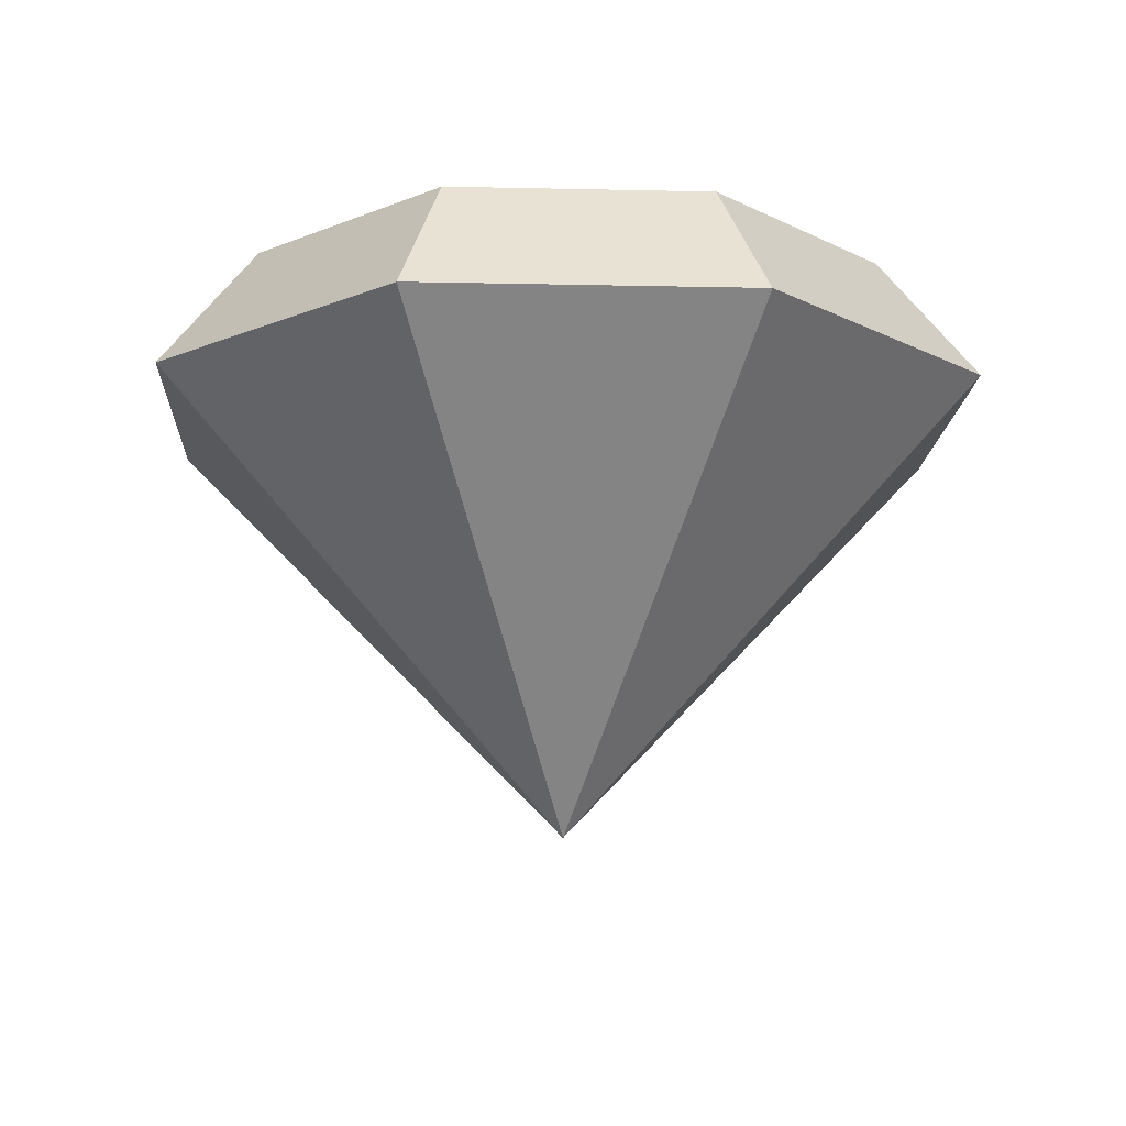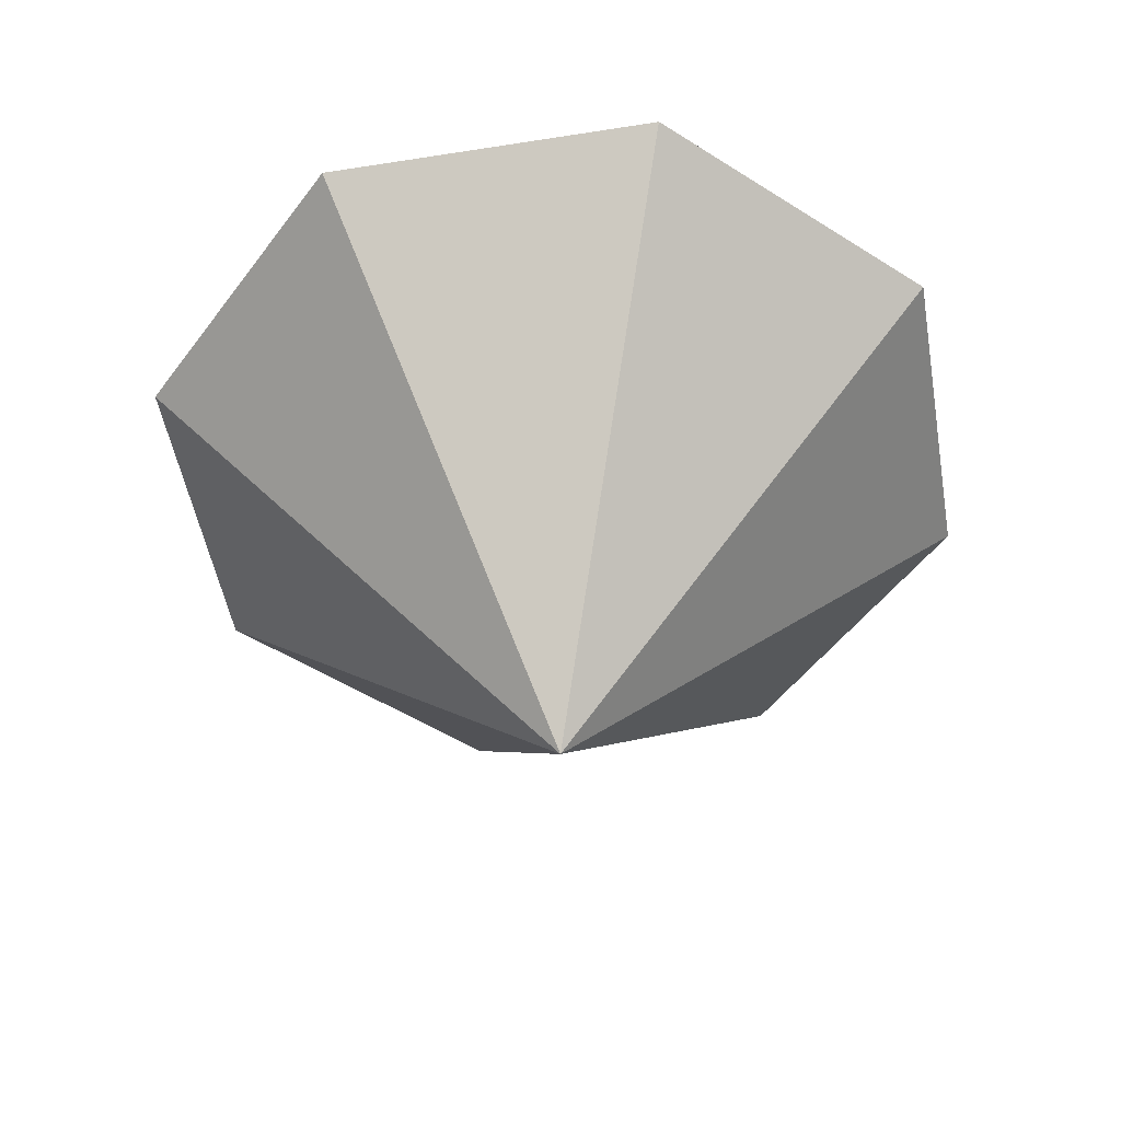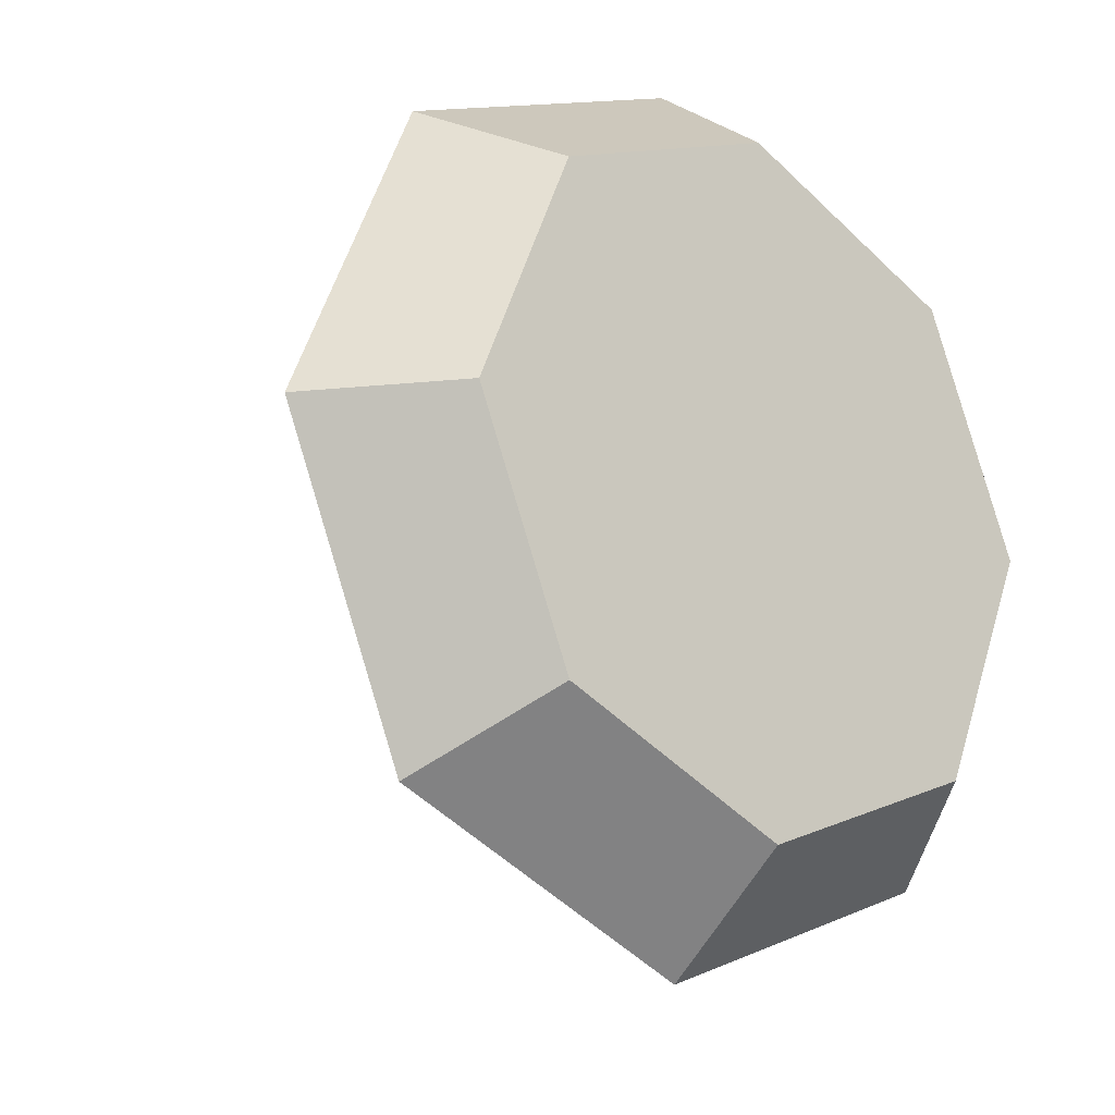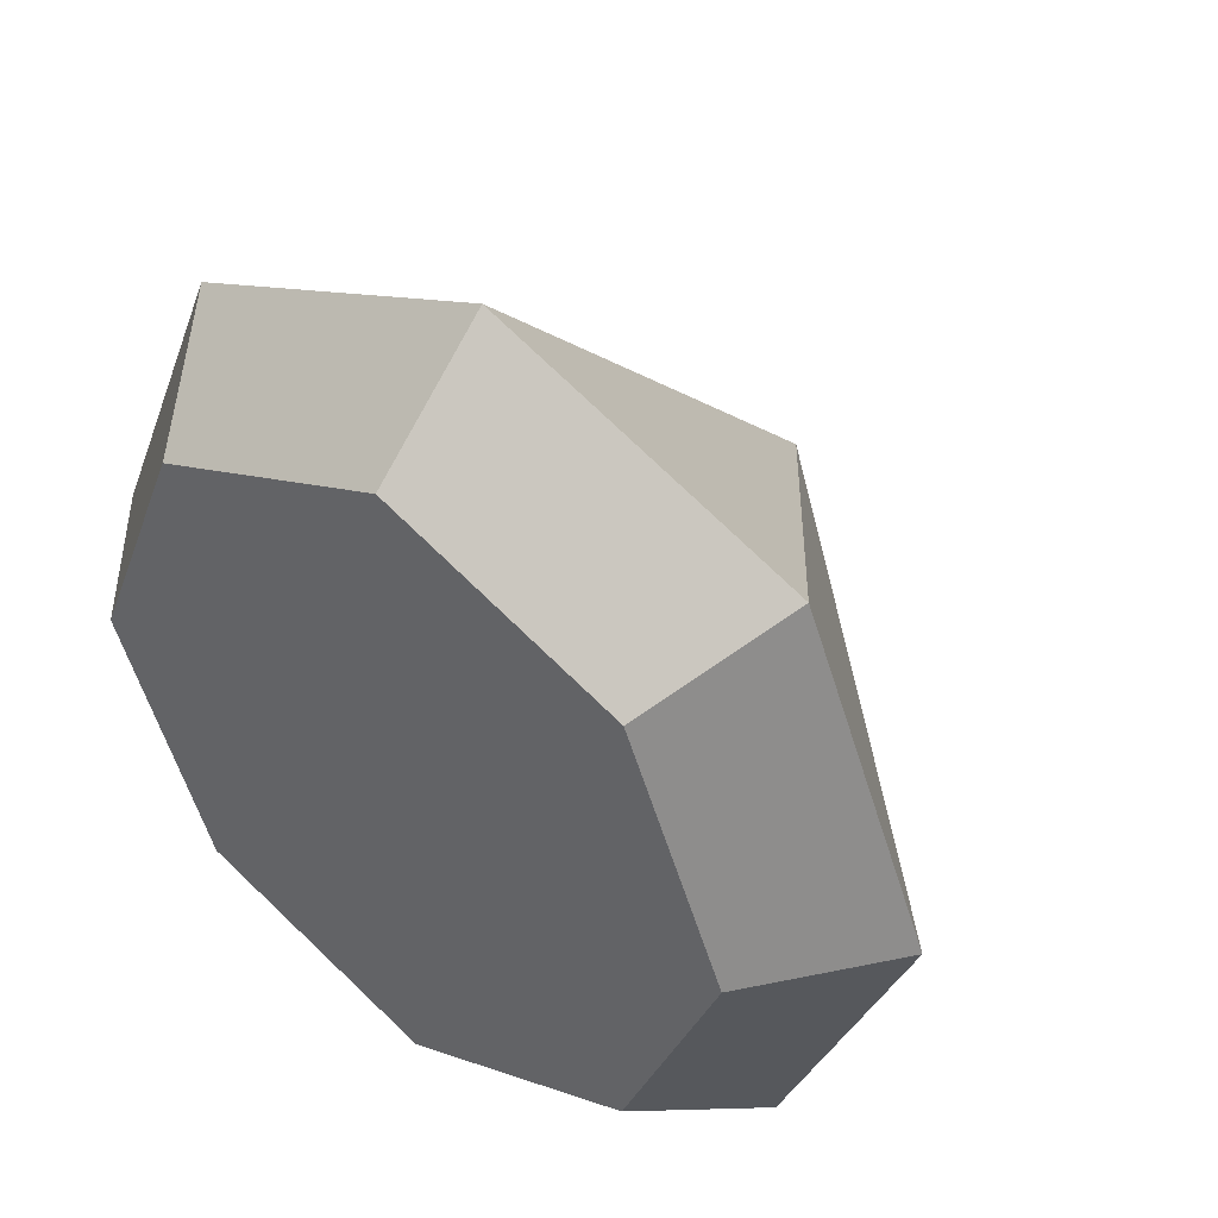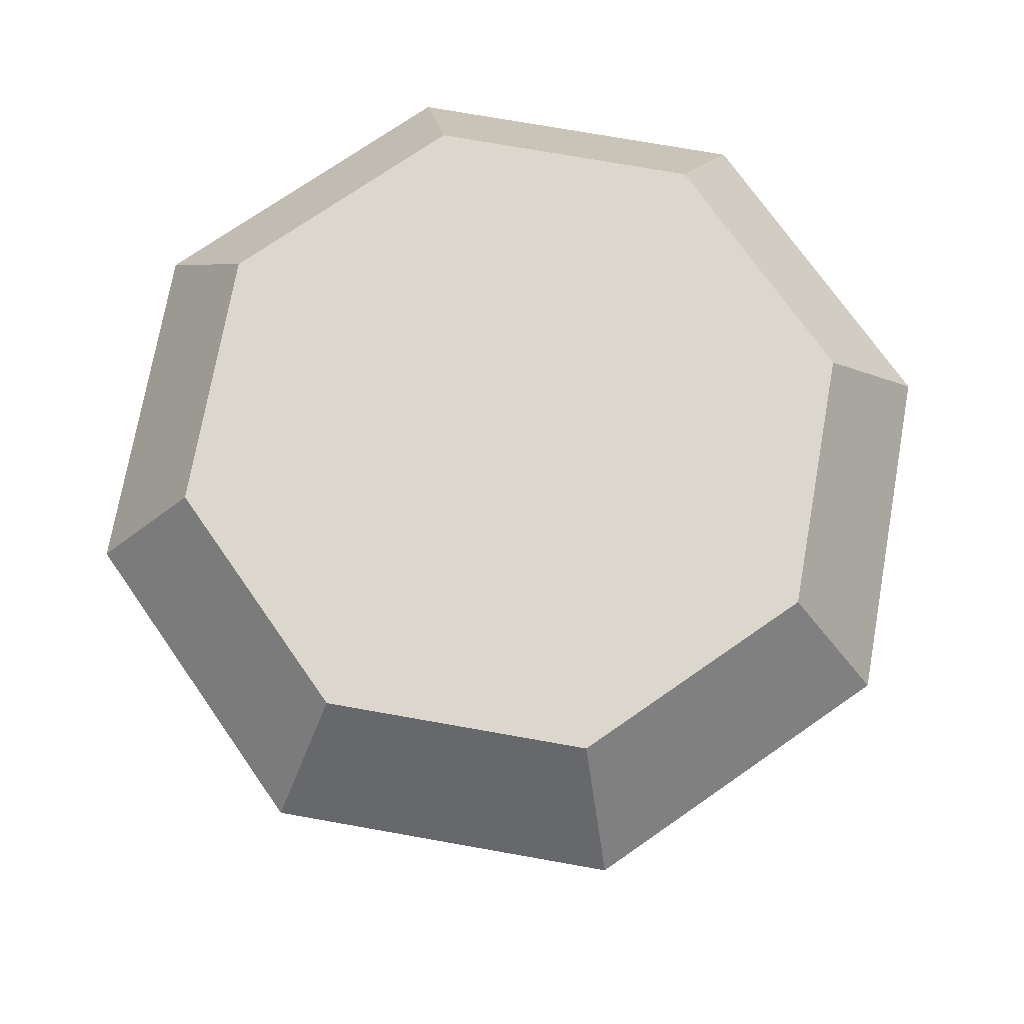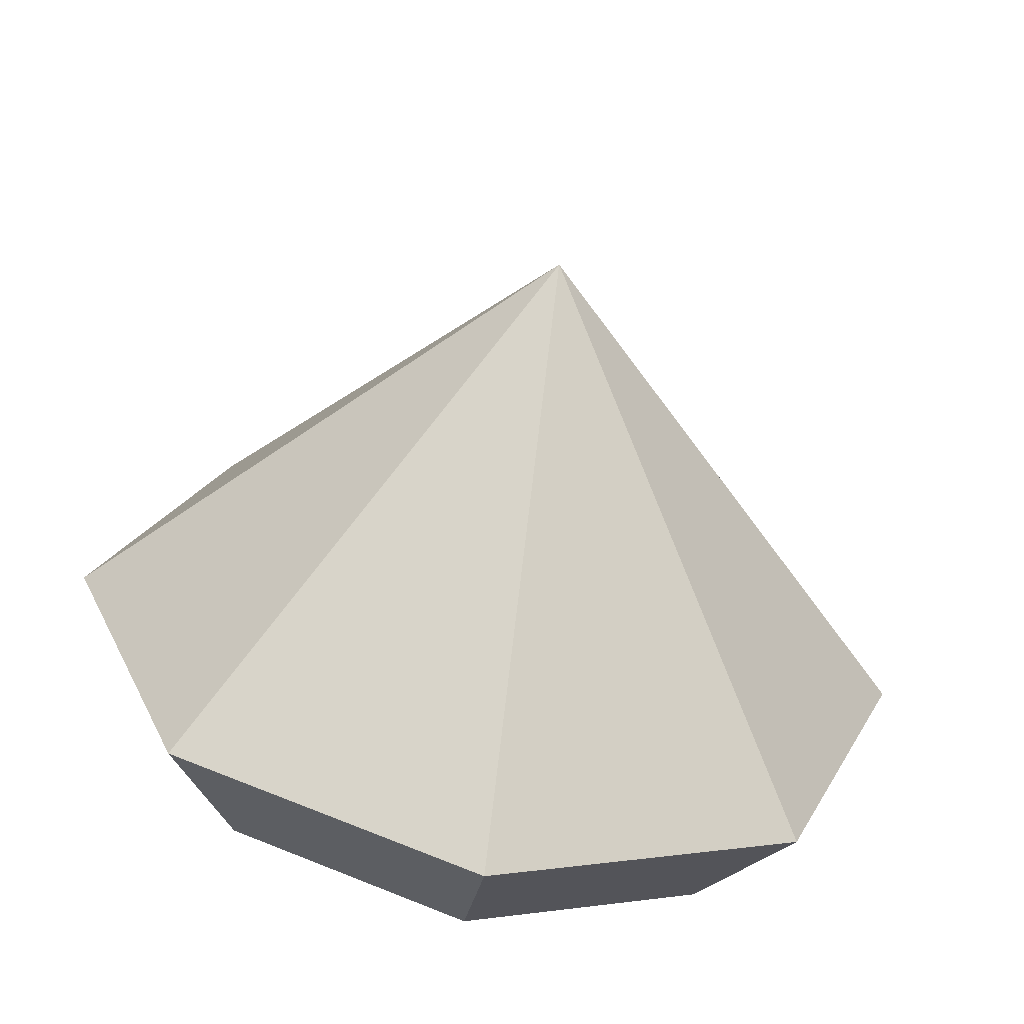
<metadata>
{"format":"obj","ext":"obj","renderer":"f3d","projection":"perspective","resolution":1024,"background":"white","views":[{"elev":-14.0,"azim":-115.3,"up":"+Y"},{"elev":-49.7,"azim":122.4,"up":"+Y"},{"elev":-19.7,"azim":138.5,"up":"+Z"},{"elev":44.1,"azim":-141.7,"up":"+Z"},{"elev":72.8,"azim":167.6,"up":"+Y"},{"elev":-62.4,"azim":-9.6,"up":"+Z"}]}
</metadata>
<code>
o Cylinder
v 0 0.1422 -0.4872
v -0 0.2863 -0.3743
v 0.3445 0.1422 -0.3445
v 0.2647 0.2863 -0.2647
v 0.4872 0.1422 0
v 0.3743 0.2863 0
v 0.3445 0.1422 0.3445
v 0.2647 0.2863 0.2647
v -0 0.1422 0.4872
v -0 0.2863 0.3743
v -0.3445 0.1422 0.3445
v -0.2647 0.2863 0.2647
v -0.4872 0.1422 -0
v -0.3743 0.2863 -0
v -0.3445 0.1422 -0.3445
v -0.2647 0.2863 -0.2647
v 0 -0.3449 -0
f 1 2 4 3
f 3 4 6 5
f 5 6 8 7
f 7 8 10 9
f 9 10 12 11
f 11 12 14 13
f 4 2 16 14 12 10 8 6
f 13 14 16 15
f 15 16 2 1
f 5 7 17
f 11 13 17
f 7 9 17
f 13 15 17
f 3 5 17
f 9 11 17
f 15 1 17
f 1 3 17

</code>
